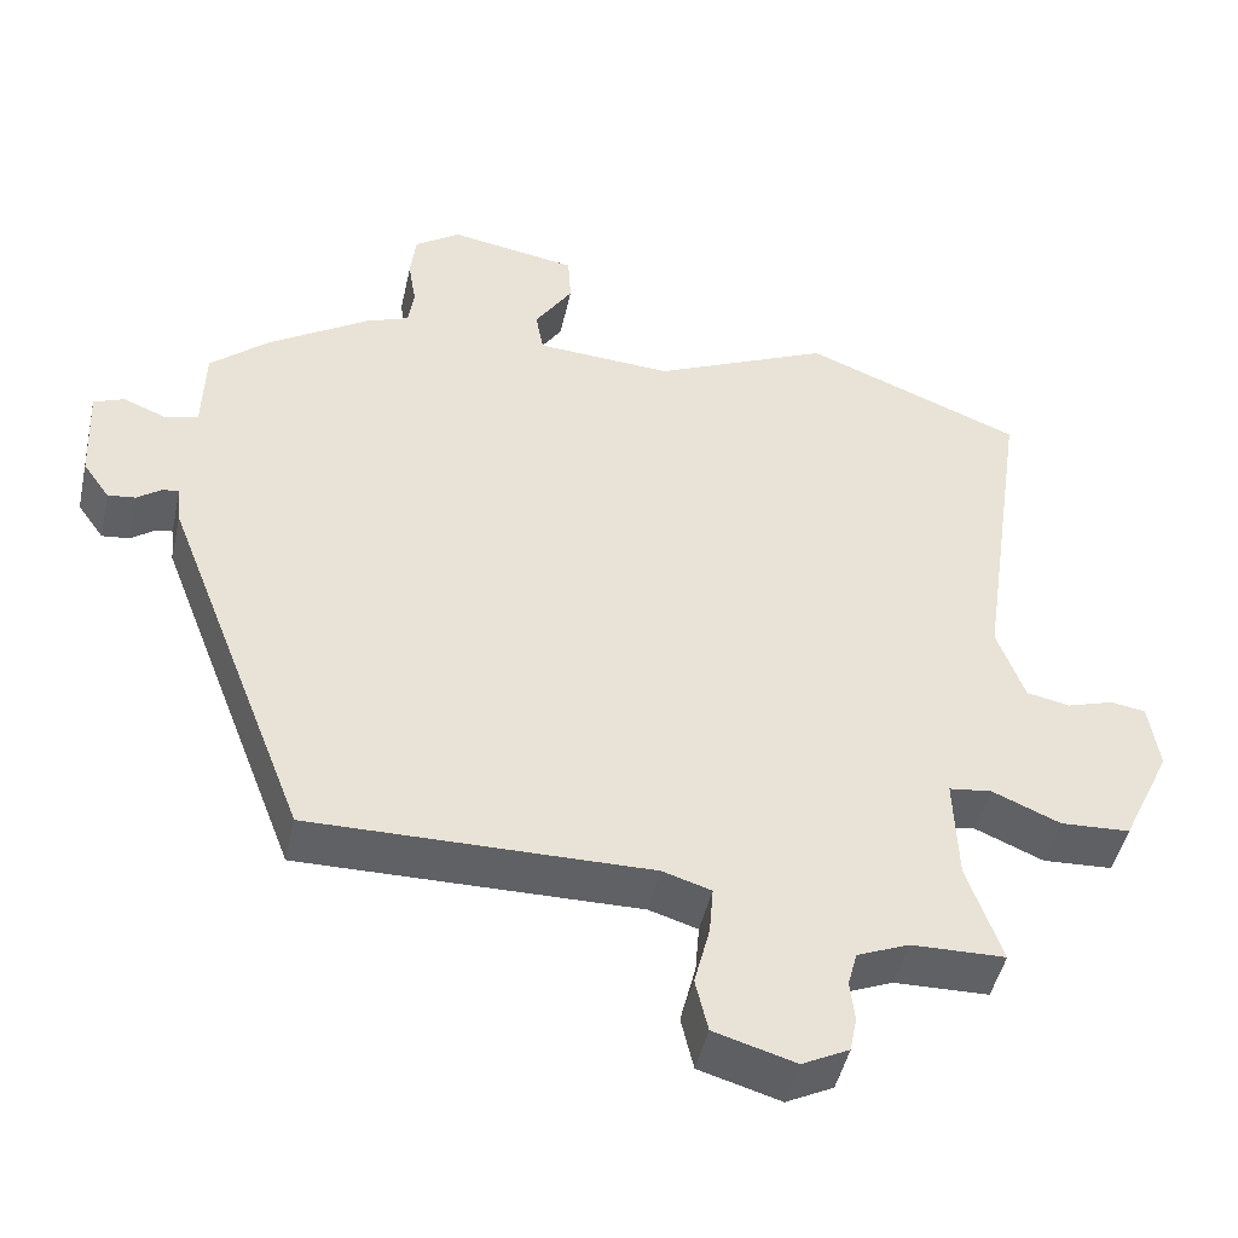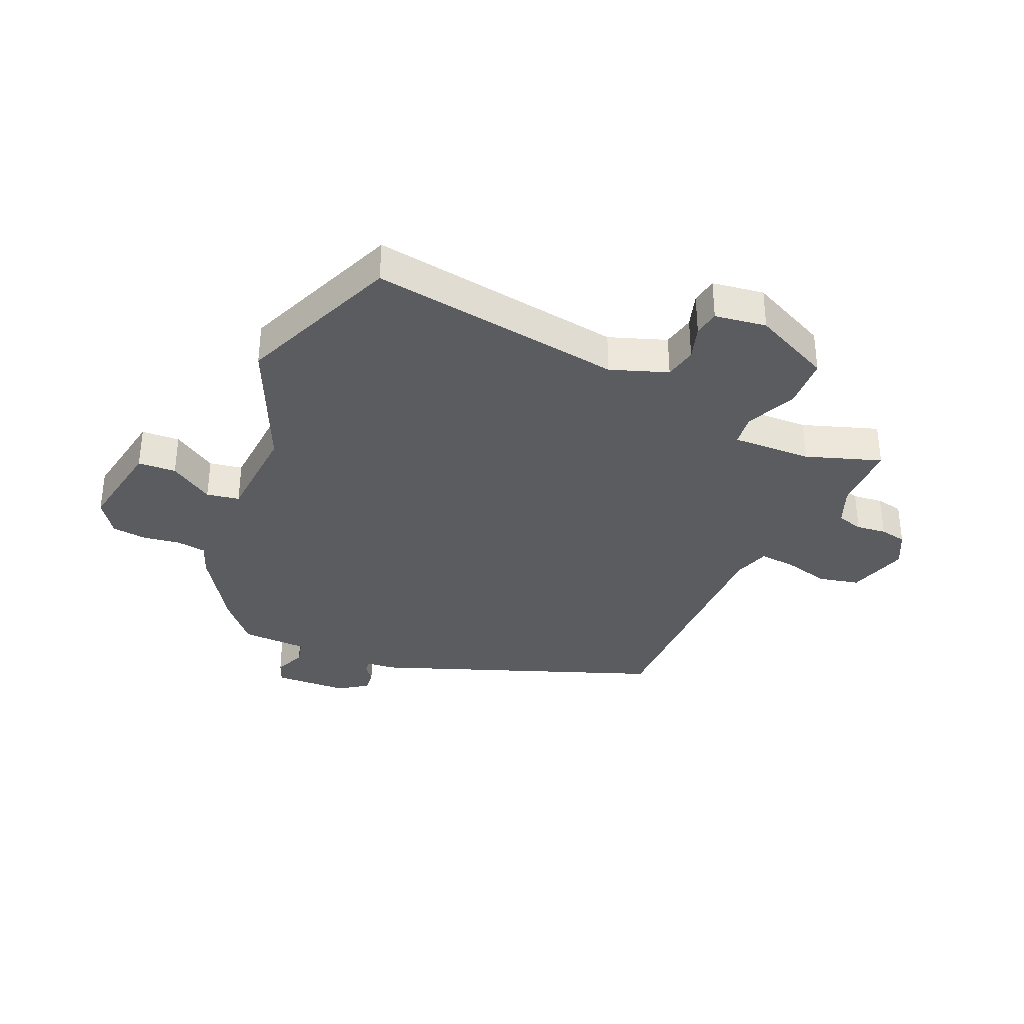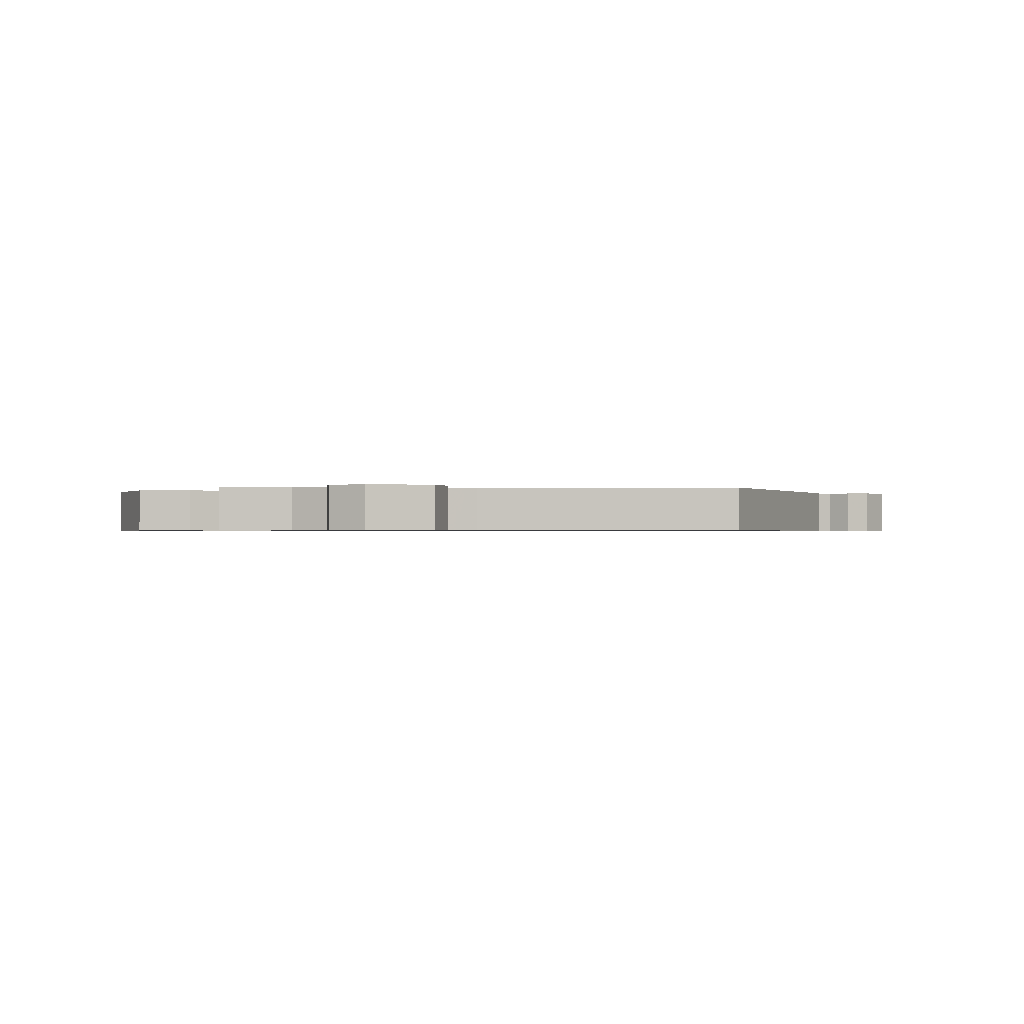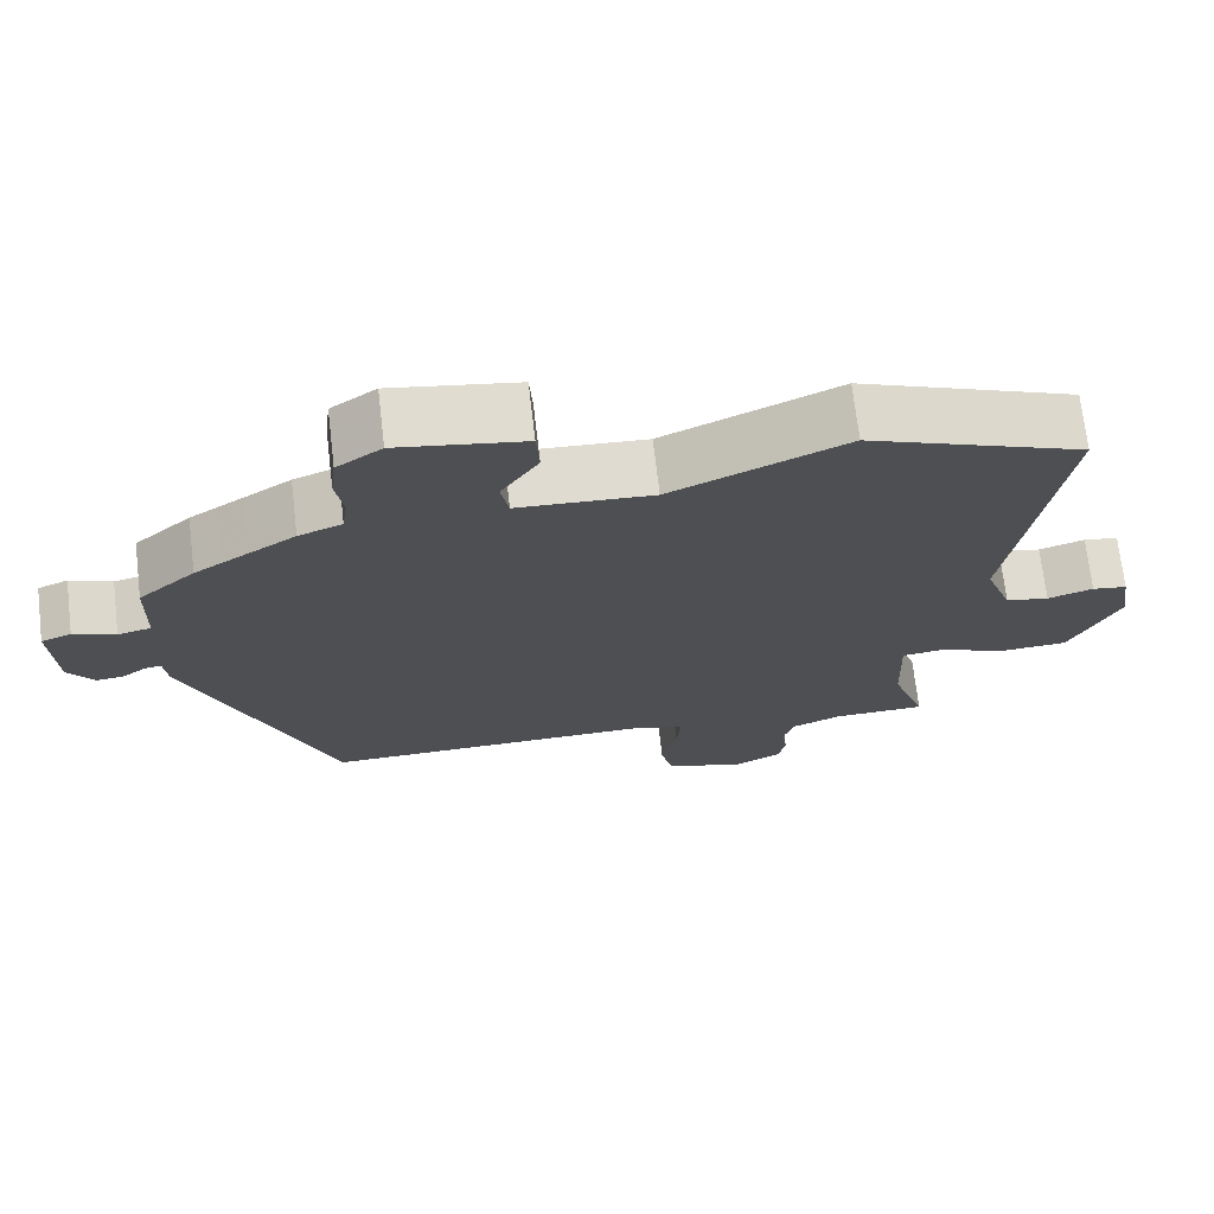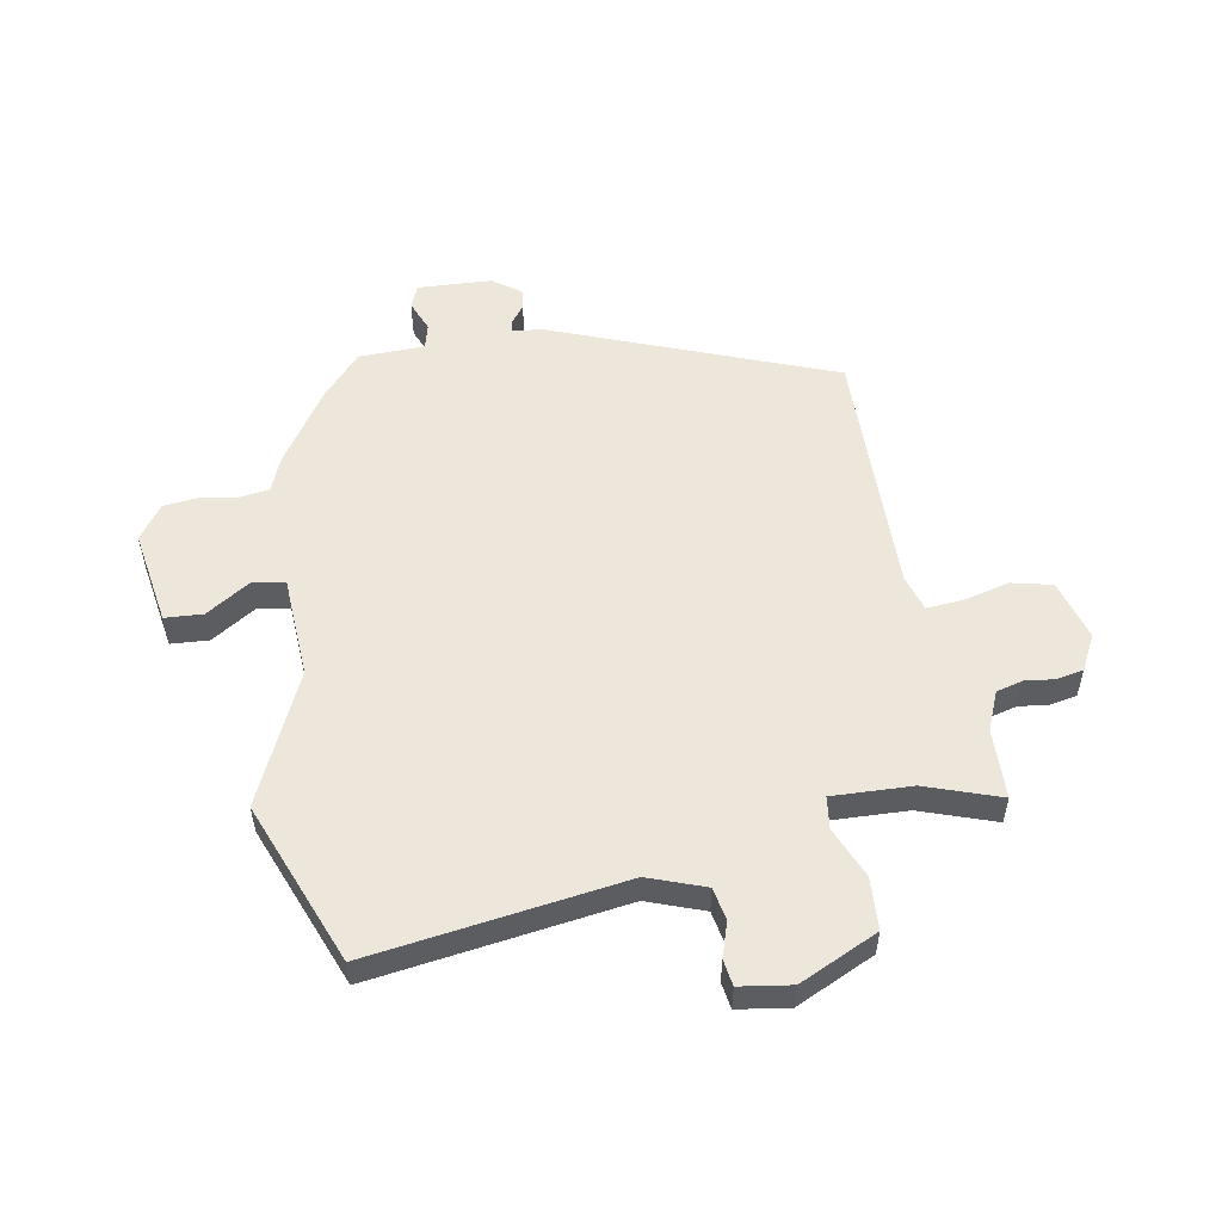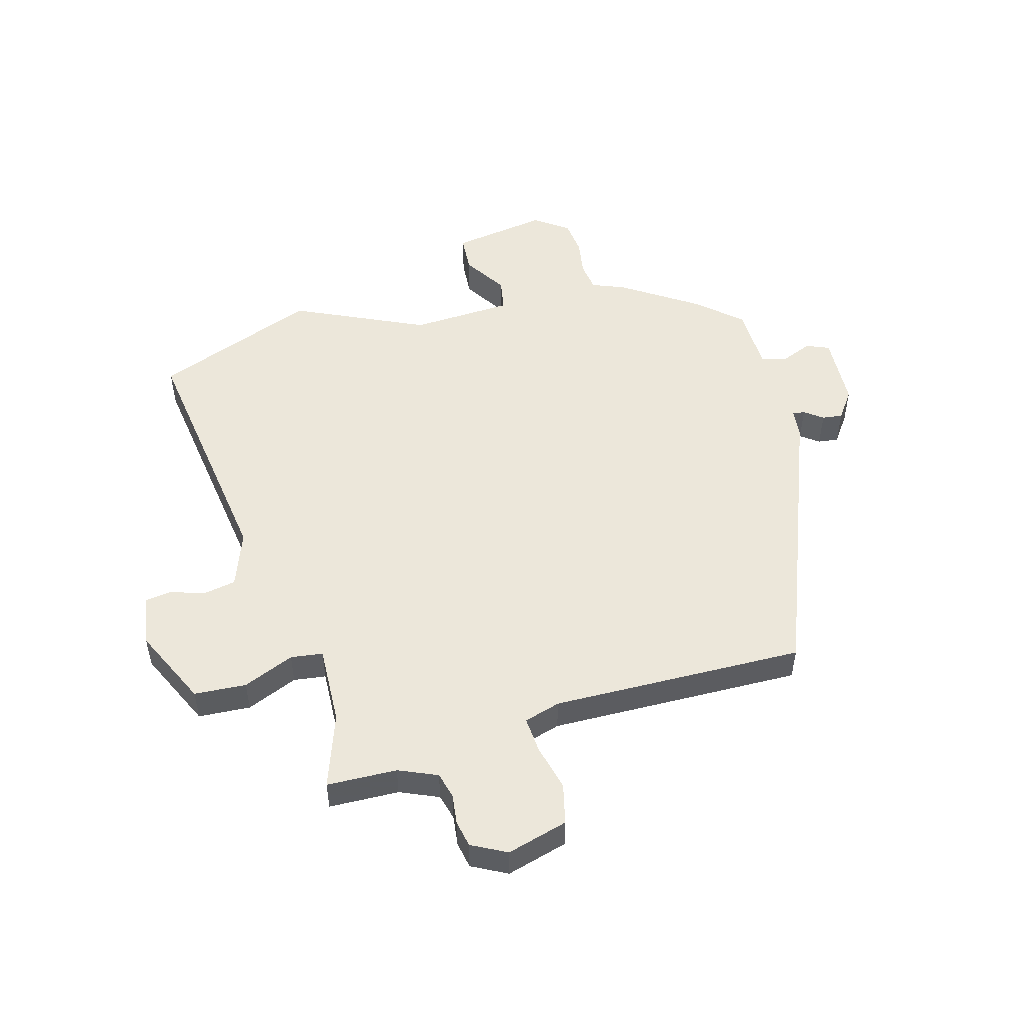
<metadata>
{"format":"obj","ext":"obj","renderer":"f3d","projection":"perspective","resolution":1024,"background":"white","views":[{"elev":-46.9,"azim":-12.5,"up":"+Z"},{"elev":-34.4,"azim":66.1,"up":"+Y"},{"elev":-0.6,"azim":-178.0,"up":"+Y"},{"elev":71.2,"azim":-6.7,"up":"+Z"},{"elev":54.1,"azim":80.0,"up":"+Y"},{"elev":50.9,"azim":164.8,"up":"+Y"}]}
</metadata>
<code>
v 0.5 0.07 -0.53
v 0.38 0.07 -0.533
v 0.314 0.07 -0.561
v 0.302 0.07 -0.606
v 0.308 0.07 -0.657
v 0.299 0.07 -0.703
v 0.239 0.07 -0.734
v 0.135 0.07 -0.704
v 0.119 0.07 -0.635
v 0.139 0.07 -0.556
v 0.144 0.07 -0.494
v 0.082 0.07 -0.475
v -0.35 0.07 -0.481
v -0.534 0.07 0
v -0.539 0.07 0.05
v -0.56 0.07 0.047
v -0.591 0.07 0.024
v -0.626 0.07 0.02
v -0.66 0.07 0.068
v -0.666 0.07 0.195
v -0.627 0.07 0.211
v -0.573 0.07 0.189
v -0.53 0.07 0.2
v -0.527 0.07 0.313
v -0.454 0.07 0.378
v -0.324 0.07 0.463
v -0.268 0.07 0.485
v -0.261 0.07 0.536
v -0.271 0.07 0.599
v -0.264 0.07 0.659
v -0.206 0.07 0.7
v -0.043 0.07 0.673
v -0.039 0.07 0.608
v -0.087 0.07 0.533
v -0.077 0.07 0.477
v 0.097 0.07 0.467
v 0.322 0.07 0.57
v 0.6 0.07 0.46
v 0.537 0.07 0.027
v 0.572 0.07 -0.07
v 0.628 0.07 -0.081
v 0.687 0.07 -0.062
v 0.732 0.07 -0.069
v 0.745 0.07 -0.157
v 0.682 0.07 -0.291
v 0.593 0.07 -0.296
v 0.506 0.07 -0.259
v 0.451 0.07 -0.266
v 0.456 0.07 -0.402
v 0.5 0 -0.53
v 0.38 0 -0.533
v 0.314 0 -0.561
v 0.302 0 -0.606
v 0.308 0 -0.657
v 0.299 0 -0.703
v 0.239 0 -0.734
v 0.135 0 -0.704
v 0.119 0 -0.635
v 0.139 0 -0.556
v 0.144 0 -0.494
v 0.082 0 -0.475
v -0.35 0 -0.481
v -0.534 0 0
v -0.539 0 0.05
v -0.56 0 0.047
v -0.591 0 0.024
v -0.626 0 0.02
v -0.66 0 0.068
v -0.666 0 0.195
v -0.627 0 0.211
v -0.573 0 0.189
v -0.53 0 0.2
v -0.527 0 0.313
v -0.454 0 0.378
v -0.324 0 0.463
v -0.268 0 0.485
v -0.261 0 0.536
v -0.271 0 0.599
v -0.264 0 0.659
v -0.206 0 0.7
v -0.043 0 0.673
v -0.039 0 0.608
v -0.087 0 0.533
v -0.077 0 0.477
v 0.097 0 0.467
v 0.322 0 0.57
v 0.6 0 0.46
v 0.537 0 0.027
v 0.572 0 -0.07
v 0.628 0 -0.081
v 0.687 0 -0.062
v 0.732 0 -0.069
v 0.745 0 -0.157
v 0.682 0 -0.291
v 0.593 0 -0.296
v 0.506 0 -0.259
v 0.451 0 -0.266
v 0.456 0 -0.402
f 45 46 47
f 44 45 47
f 43 44 47
f 42 43 47
f 41 42 47
f 40 41 47 48
f 39 40 48
f 38 39 48
f 37 38 48
f 36 37 48
f 35 36 48 49
f 32 33 34
f 31 32 34
f 30 31 34
f 29 30 34
f 28 29 34
f 27 28 34 35
f 49 1 2
f 35 49 2
f 27 35 2
f 26 27 2
f 25 26 2
f 24 25 2
f 23 24 2
f 20 21 22
f 19 20 22
f 18 19 22
f 17 18 22
f 16 17 22
f 15 16 22 23
f 14 15 23
f 13 14 23
f 12 13 23
f 8 9 10
f 7 8 10
f 6 7 10
f 5 6 10
f 4 5 10
f 3 4 10 11
f 2 3 11
f 2 11 12 23
f 96 95 94
f 96 94 93
f 96 93 92
f 96 92 91
f 96 91 90
f 97 96 90 89
f 97 89 88
f 97 88 87
f 97 87 86
f 97 86 85
f 98 97 85 84
f 83 82 81
f 83 81 80
f 83 80 79
f 83 79 78
f 83 78 77
f 84 83 77 76
f 51 50 98
f 51 98 84
f 51 84 76
f 51 76 75
f 51 75 74
f 51 74 73
f 51 73 72
f 71 70 69
f 71 69 68
f 71 68 67
f 71 67 66
f 71 66 65
f 72 71 65 64
f 72 64 63
f 72 63 62
f 72 62 61
f 59 58 57
f 59 57 56
f 59 56 55
f 59 55 54
f 59 54 53
f 60 59 53 52
f 60 52 51
f 72 61 60 51
f 1 50 51 2
f 2 51 52 3
f 3 52 53 4
f 4 53 54 5
f 5 54 55 6
f 6 55 56 7
f 7 56 57 8
f 8 57 58 9
f 9 58 59 10
f 10 59 60 11
f 11 60 61 12
f 12 61 62 13
f 13 62 63 14
f 14 63 64 15
f 15 64 65 16
f 16 65 66 17
f 17 66 67 18
f 18 67 68 19
f 19 68 69 20
f 20 69 70 21
f 21 70 71 22
f 22 71 72 23
f 23 72 73 24
f 24 73 74 25
f 25 74 75 26
f 26 75 76 27
f 27 76 77 28
f 28 77 78 29
f 29 78 79 30
f 30 79 80 31
f 31 80 81 32
f 32 81 82 33
f 33 82 83 34
f 34 83 84 35
f 35 84 85 36
f 36 85 86 37
f 37 86 87 38
f 38 87 88 39
f 39 88 89 40
f 40 89 90 41
f 41 90 91 42
f 42 91 92 43
f 43 92 93 44
f 44 93 94 45
f 45 94 95 46
f 46 95 96 47
f 47 96 97 48
f 48 97 98 49
f 49 98 50 1

</code>
